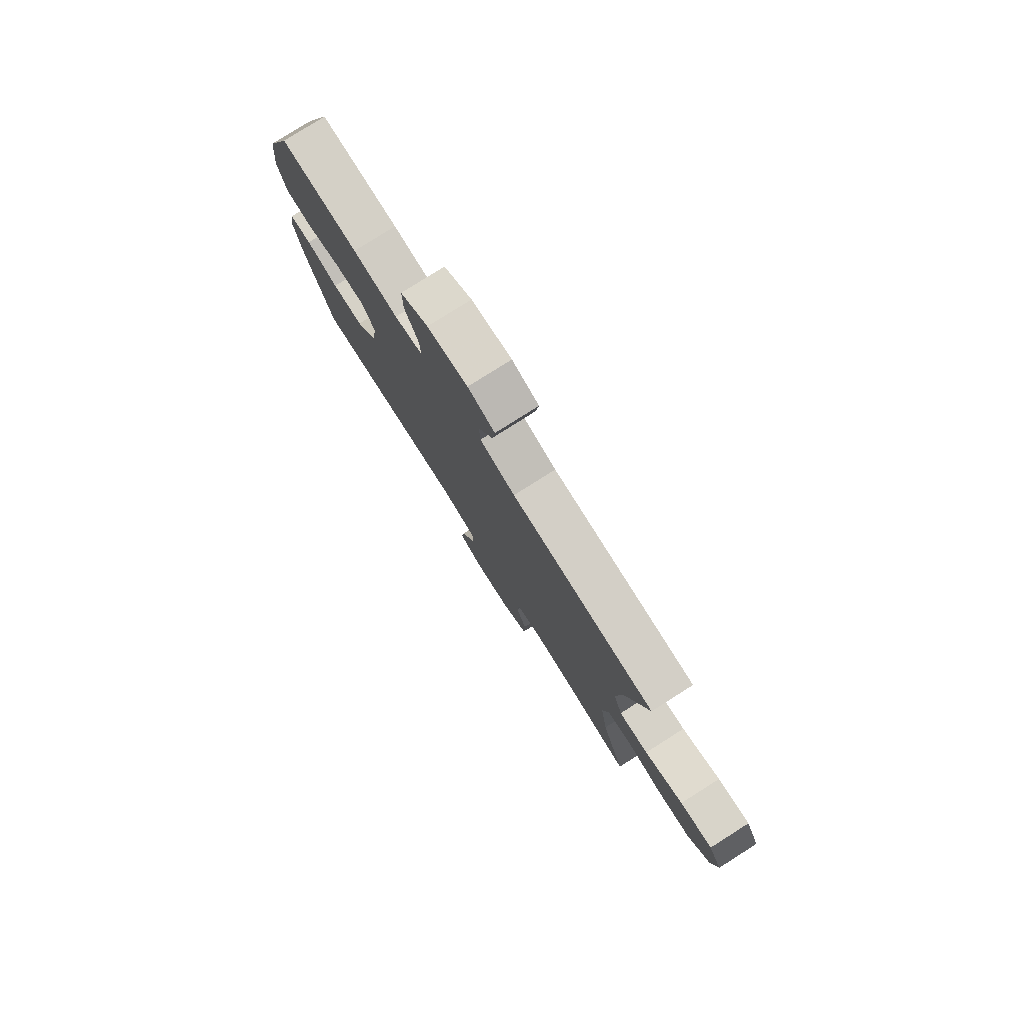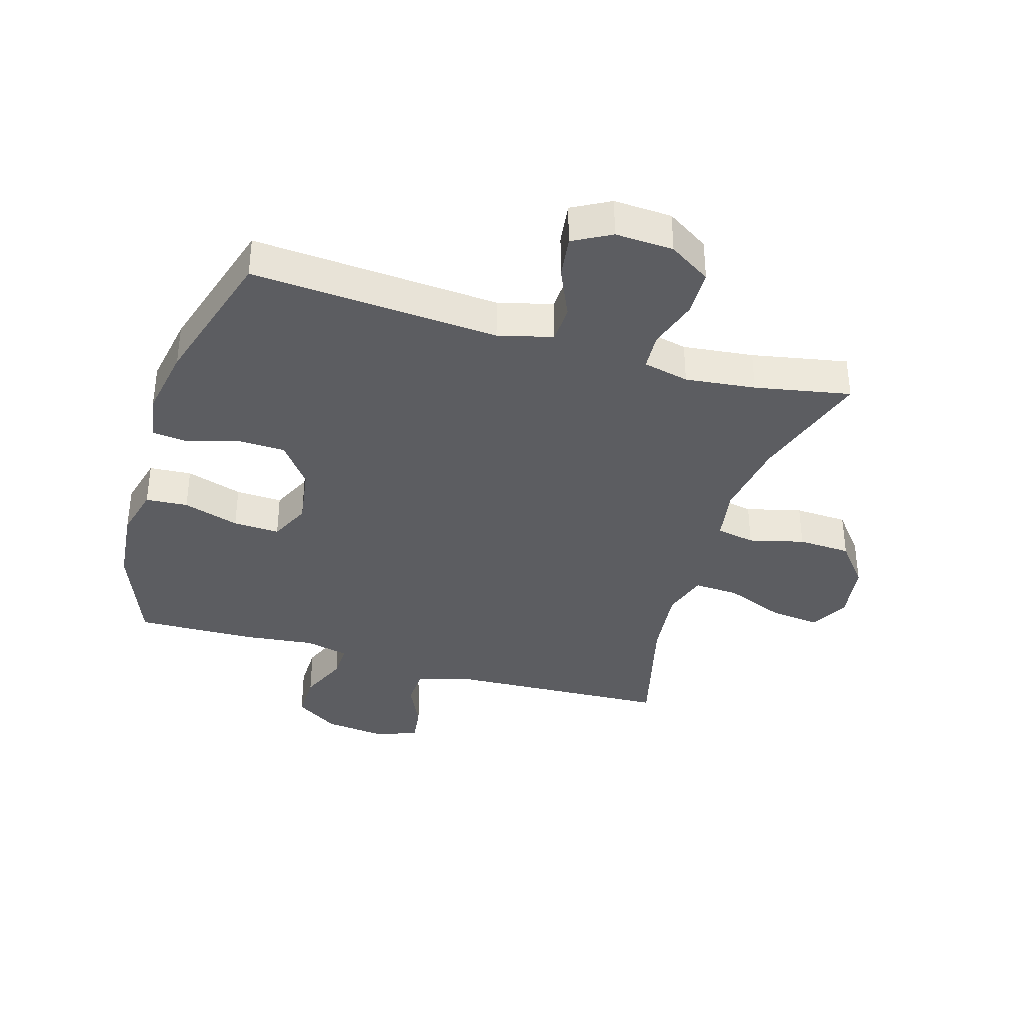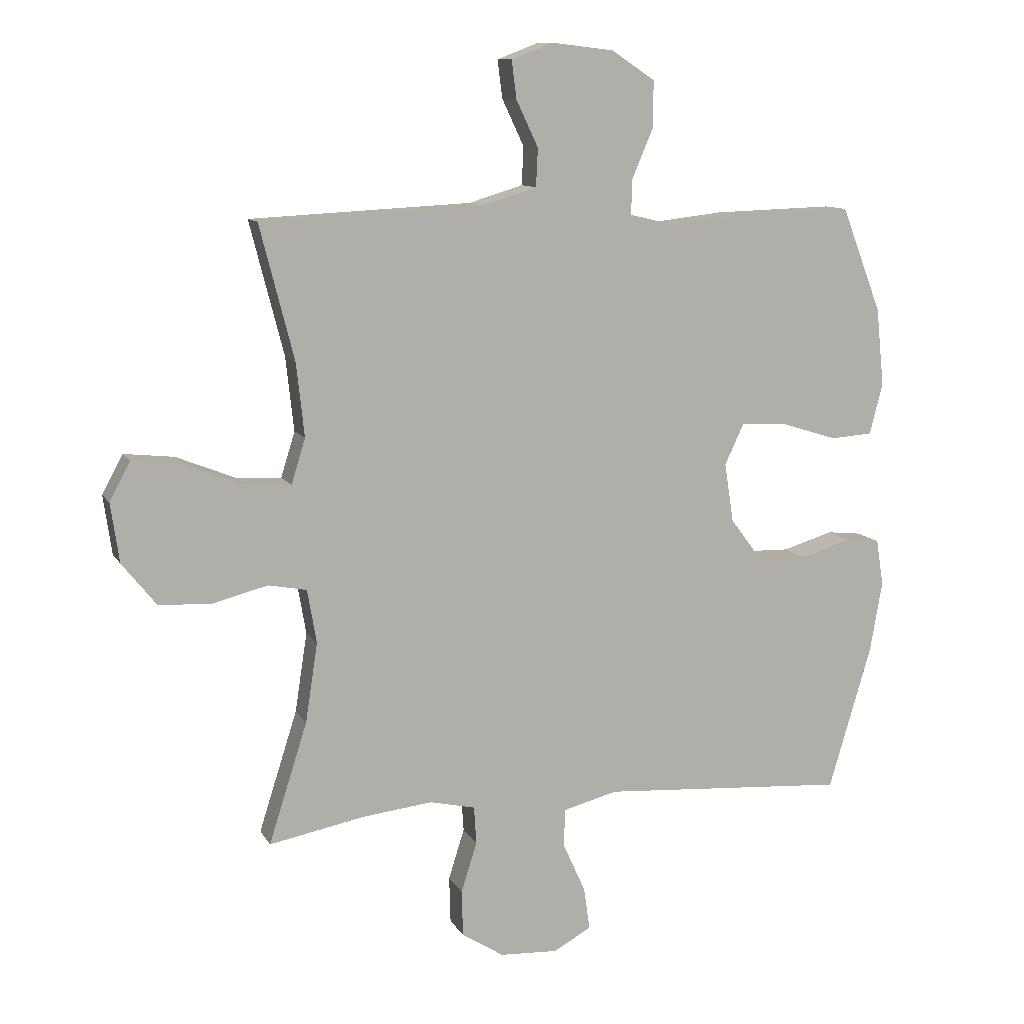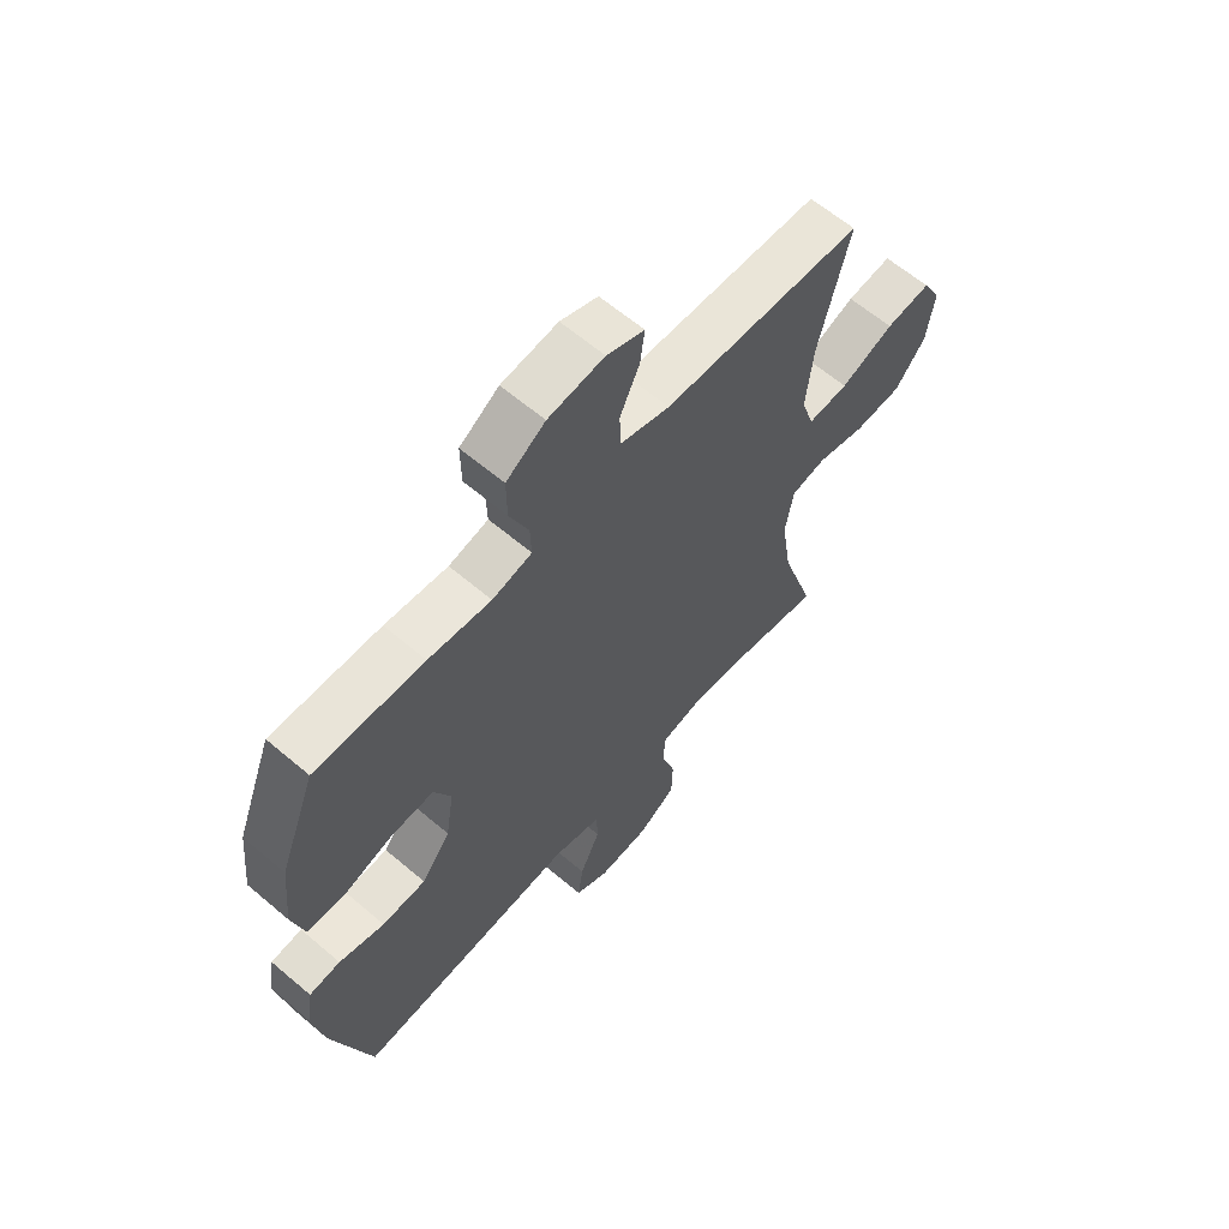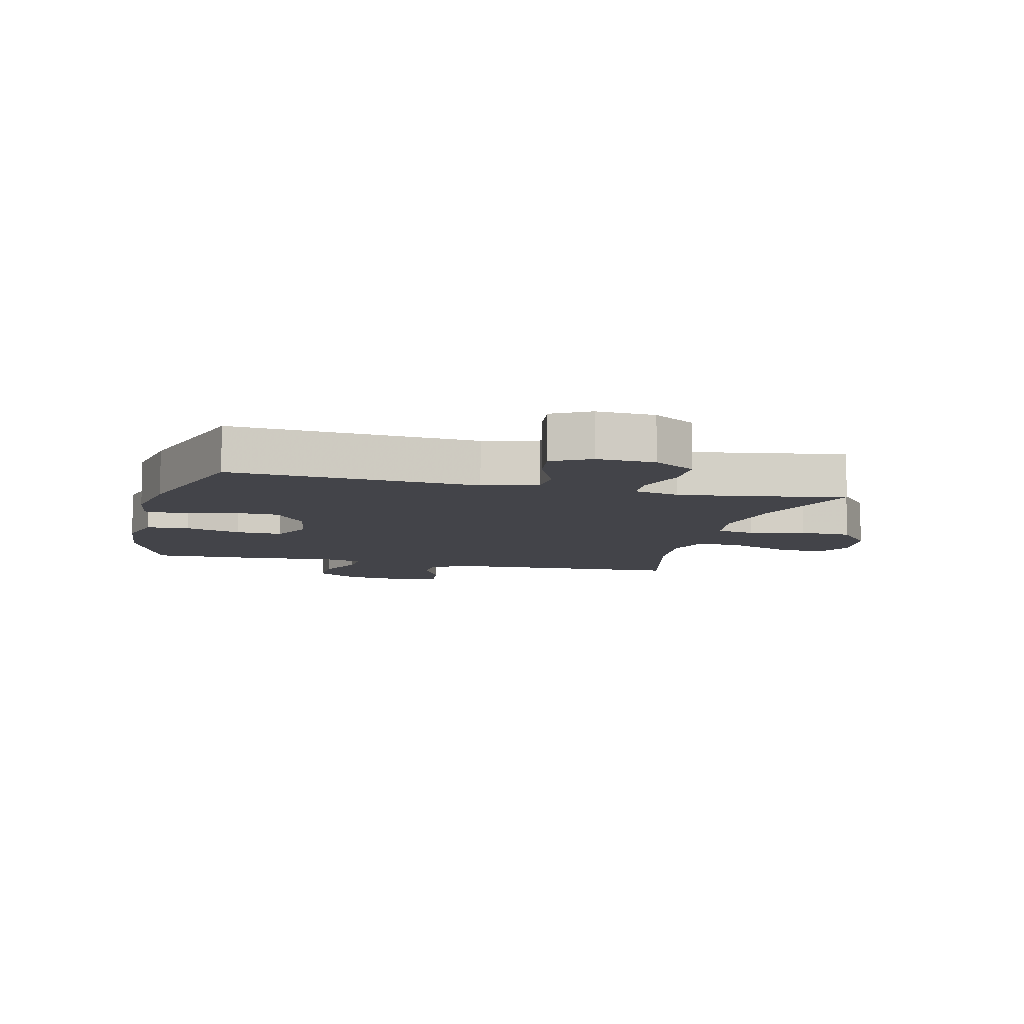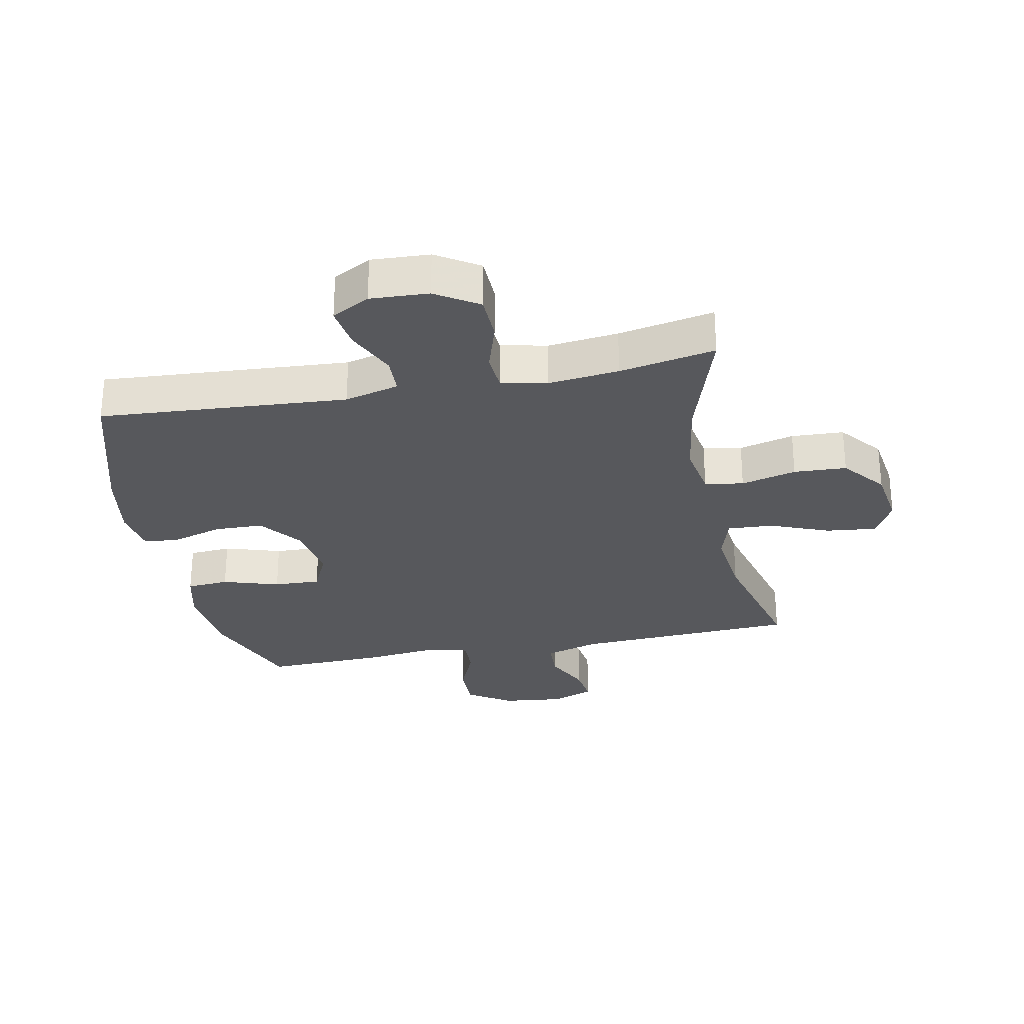
<metadata>
{"format":"obj","ext":"obj","renderer":"f3d","projection":"perspective","resolution":1024,"background":"white","views":[{"elev":79.4,"azim":-122.3,"up":"+Z"},{"elev":-36.7,"azim":163.3,"up":"+Y"},{"elev":10.8,"azim":-18.8,"up":"+Z"},{"elev":62.6,"azim":130.7,"up":"+Z"},{"elev":-8.5,"azim":166.0,"up":"+Y"},{"elev":-28.4,"azim":-168.6,"up":"+Y"}]}
</metadata>
<code>
v -0.5 0.07 -0.5
v -0.437 0.07 -0.302
v -0.417 0.07 -0.172
v -0.432 0.07 -0.084
v -0.495 0.07 -0.072
v -0.585 0.07 -0.095
v -0.671 0.07 -0.091
v -0.727 0.07 -0.021
v -0.741 0.07 0.076
v -0.707 0.07 0.139
v -0.625 0.07 0.13
v -0.528 0.07 0.091
v -0.454 0.07 0.087
v -0.431 0.07 0.161
v -0.444 0.07 0.281
v -0.5 0.07 0.5
v -0.136 0.07 0.518
v -0.047 0.07 0.545
v -0.044 0.07 0.607
v -0.08 0.07 0.683
v -0.088 0.07 0.745
v -0.02 0.07 0.771
v 0.082 0.07 0.759
v 0.153 0.07 0.712
v 0.152 0.07 0.636
v 0.118 0.07 0.556
v 0.116 0.07 0.498
v 0.188 0.07 0.481
v 0.302 0.07 0.494
v 0.5 0.07 0.5
v 0.566 0.07 0.329
v 0.579 0.07 0.202
v 0.558 0.07 0.118
v 0.489 0.07 0.113
v 0.397 0.07 0.142
v 0.321 0.07 0.145
v 0.29 0.07 0.079
v 0.305 0.07 -0.018
v 0.358 0.07 -0.088
v 0.438 0.07 -0.09
v 0.521 0.07 -0.065
v 0.578 0.07 -0.071
v 0.59 0.07 -0.147
v 0.57 0.07 -0.263
v 0.5 0.07 -0.5
v 0.096 0.07 -0.472
v 0.007 0.07 -0.495
v 0.005 0.07 -0.557
v 0.042 0.07 -0.639
v 0.052 0.07 -0.709
v -0.01 0.07 -0.743
v -0.105 0.07 -0.738
v -0.174 0.07 -0.694
v -0.176 0.07 -0.618
v -0.15 0.07 -0.535
v -0.154 0.07 -0.474
v -0.229 0.07 -0.457
v -0.344 0.07 -0.47
v -0.5 0 -0.5
v -0.437 0 -0.302
v -0.417 0 -0.172
v -0.432 0 -0.084
v -0.495 0 -0.072
v -0.585 0 -0.095
v -0.671 0 -0.091
v -0.727 0 -0.021
v -0.741 0 0.076
v -0.707 0 0.139
v -0.625 0 0.13
v -0.528 0 0.091
v -0.454 0 0.087
v -0.431 0 0.161
v -0.444 0 0.281
v -0.5 0 0.5
v -0.136 0 0.518
v -0.047 0 0.545
v -0.044 0 0.607
v -0.08 0 0.683
v -0.088 0 0.745
v -0.02 0 0.771
v 0.082 0 0.759
v 0.153 0 0.712
v 0.152 0 0.636
v 0.118 0 0.556
v 0.116 0 0.498
v 0.188 0 0.481
v 0.302 0 0.494
v 0.5 0 0.5
v 0.566 0 0.329
v 0.579 0 0.202
v 0.558 0 0.118
v 0.489 0 0.113
v 0.397 0 0.142
v 0.321 0 0.145
v 0.29 0 0.079
v 0.305 0 -0.018
v 0.358 0 -0.088
v 0.438 0 -0.09
v 0.521 0 -0.065
v 0.578 0 -0.071
v 0.59 0 -0.147
v 0.57 0 -0.263
v 0.5 0 -0.5
v 0.096 0 -0.472
v 0.007 0 -0.495
v 0.005 0 -0.557
v 0.042 0 -0.639
v 0.052 0 -0.709
v -0.01 0 -0.743
v -0.105 0 -0.738
v -0.174 0 -0.694
v -0.176 0 -0.618
v -0.15 0 -0.535
v -0.154 0 -0.474
v -0.229 0 -0.457
v -0.344 0 -0.47
f 53 54 55
f 52 53 55
f 51 52 55
f 50 51 55
f 49 50 55
f 48 49 55
f 47 48 55 56
f 46 47 56 57
f 44 45 46
f 43 44 46
f 42 43 46
f 41 42 46
f 40 41 46
f 39 40 46 57
f 33 34 35
f 32 33 35
f 31 32 35
f 30 31 35
f 29 30 35
f 28 29 35
f 27 28 35 36
f 24 25 26
f 23 24 26
f 22 23 26
f 21 22 26
f 20 21 26
f 19 20 26
f 18 19 26 27
f 27 36 37
f 18 27 37
f 17 18 37
f 10 11 12
f 9 10 12
f 8 9 12
f 7 8 12
f 6 7 12
f 5 6 12
f 4 5 12 13
f 3 4 13 14
f 58 1 2
f 58 2 3
f 57 58 3
f 39 57 3
f 38 39 3
f 17 37 38
f 16 17 38
f 15 16 38
f 38 3 14
f 14 15 38
f 113 112 111
f 113 111 110
f 113 110 109
f 113 109 108
f 113 108 107
f 113 107 106
f 114 113 106 105
f 115 114 105 104
f 104 103 102
f 104 102 101
f 104 101 100
f 104 100 99
f 104 99 98
f 115 104 98 97
f 93 92 91
f 93 91 90
f 93 90 89
f 93 89 88
f 93 88 87
f 93 87 86
f 94 93 86 85
f 84 83 82
f 84 82 81
f 84 81 80
f 84 80 79
f 84 79 78
f 84 78 77
f 85 84 77 76
f 95 94 85
f 95 85 76
f 95 76 75
f 70 69 68
f 70 68 67
f 70 67 66
f 70 66 65
f 70 65 64
f 70 64 63
f 71 70 63 62
f 72 71 62 61
f 60 59 116
f 61 60 116
f 61 116 115
f 61 115 97
f 61 97 96
f 96 95 75
f 96 75 74
f 96 74 73
f 72 61 96
f 96 73 72
f 1 59 60 2
f 2 60 61 3
f 3 61 62 4
f 4 62 63 5
f 5 63 64 6
f 6 64 65 7
f 7 65 66 8
f 8 66 67 9
f 9 67 68 10
f 10 68 69 11
f 11 69 70 12
f 12 70 71 13
f 13 71 72 14
f 14 72 73 15
f 15 73 74 16
f 16 74 75 17
f 17 75 76 18
f 18 76 77 19
f 19 77 78 20
f 20 78 79 21
f 21 79 80 22
f 22 80 81 23
f 23 81 82 24
f 24 82 83 25
f 25 83 84 26
f 26 84 85 27
f 27 85 86 28
f 28 86 87 29
f 29 87 88 30
f 30 88 89 31
f 31 89 90 32
f 32 90 91 33
f 33 91 92 34
f 34 92 93 35
f 35 93 94 36
f 36 94 95 37
f 37 95 96 38
f 38 96 97 39
f 39 97 98 40
f 40 98 99 41
f 41 99 100 42
f 42 100 101 43
f 43 101 102 44
f 44 102 103 45
f 45 103 104 46
f 46 104 105 47
f 47 105 106 48
f 48 106 107 49
f 49 107 108 50
f 50 108 109 51
f 51 109 110 52
f 52 110 111 53
f 53 111 112 54
f 54 112 113 55
f 55 113 114 56
f 56 114 115 57
f 57 115 116 58
f 58 116 59 1

</code>
